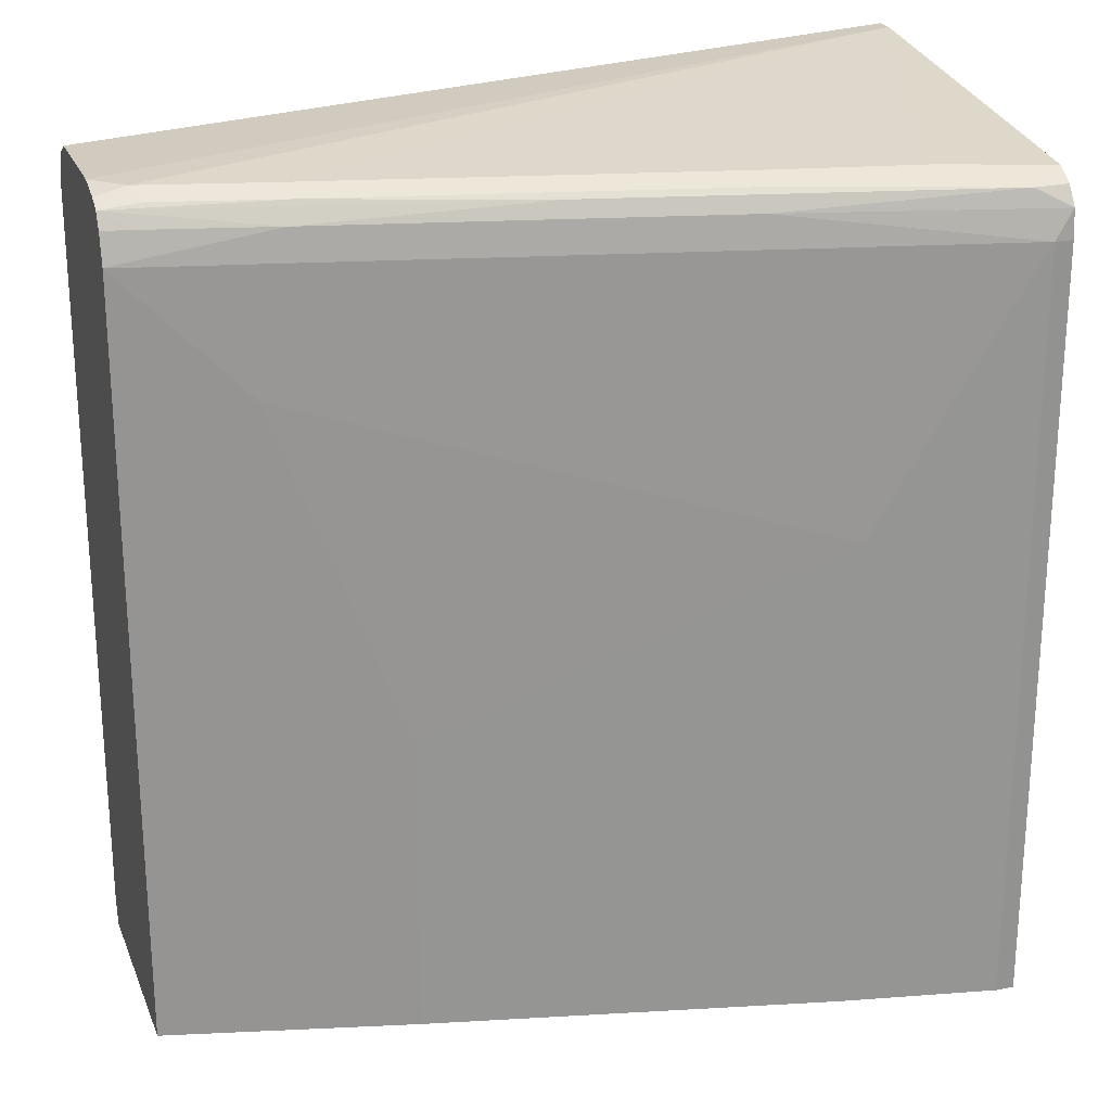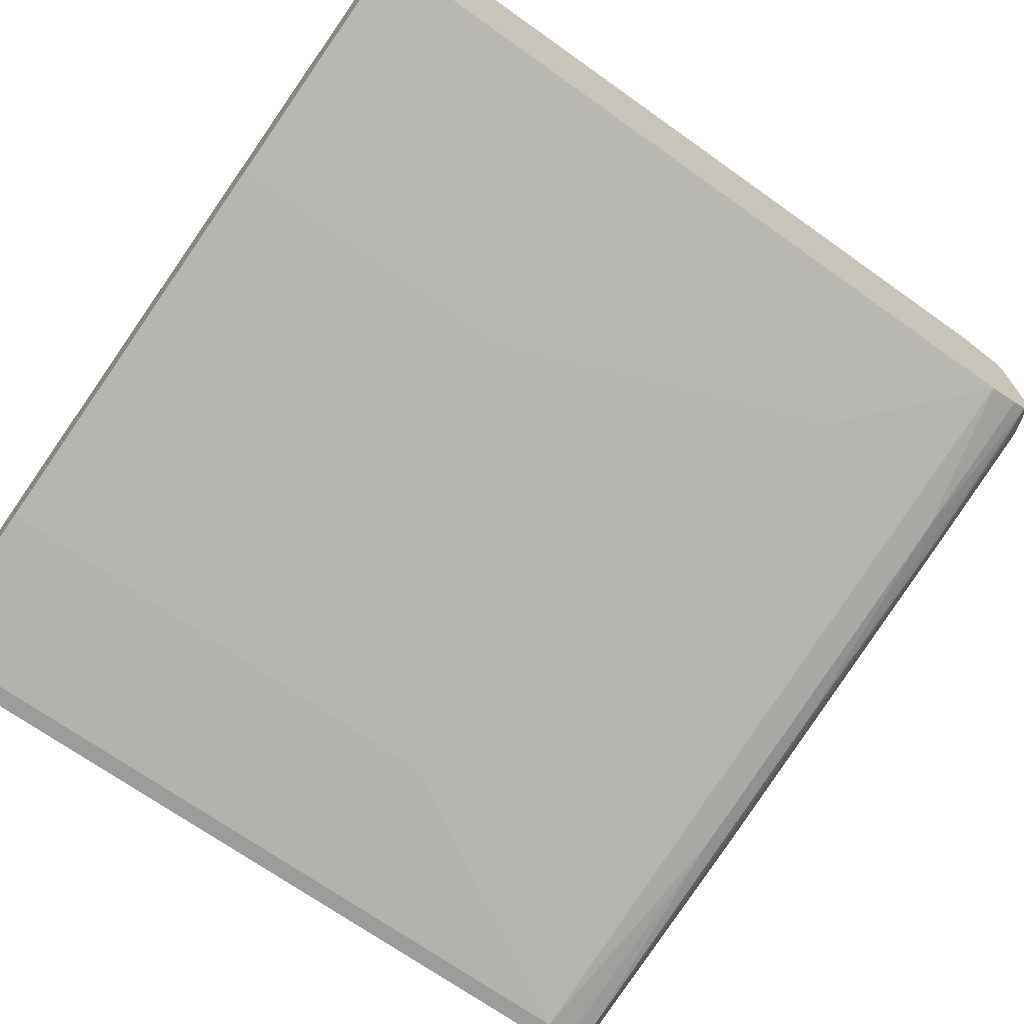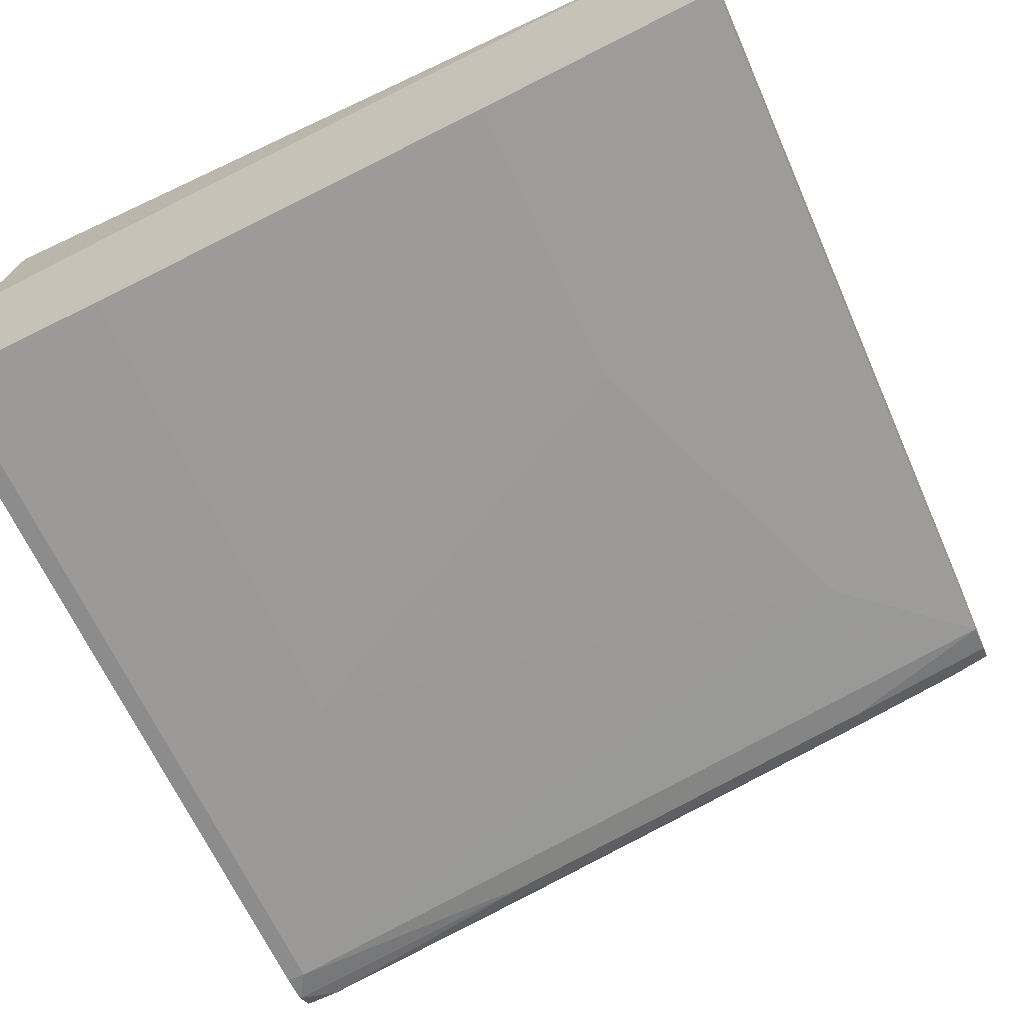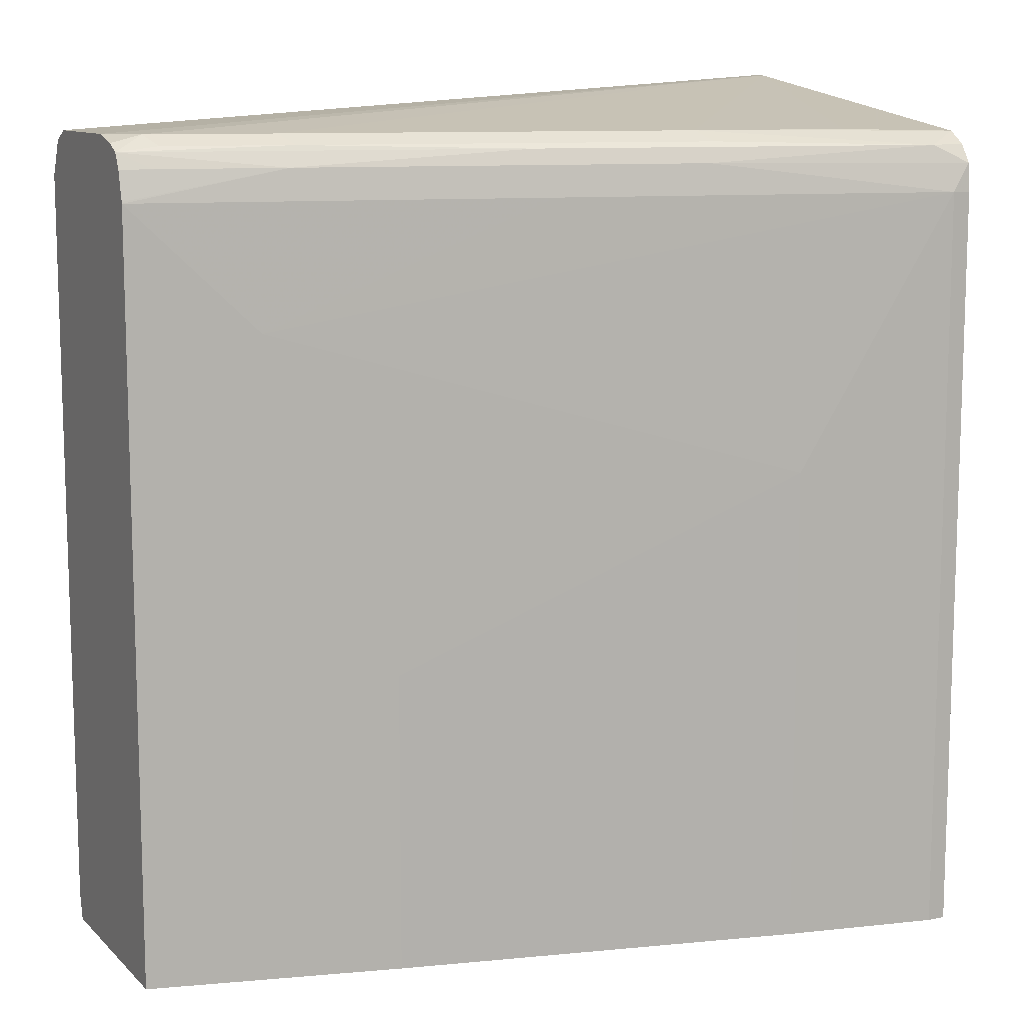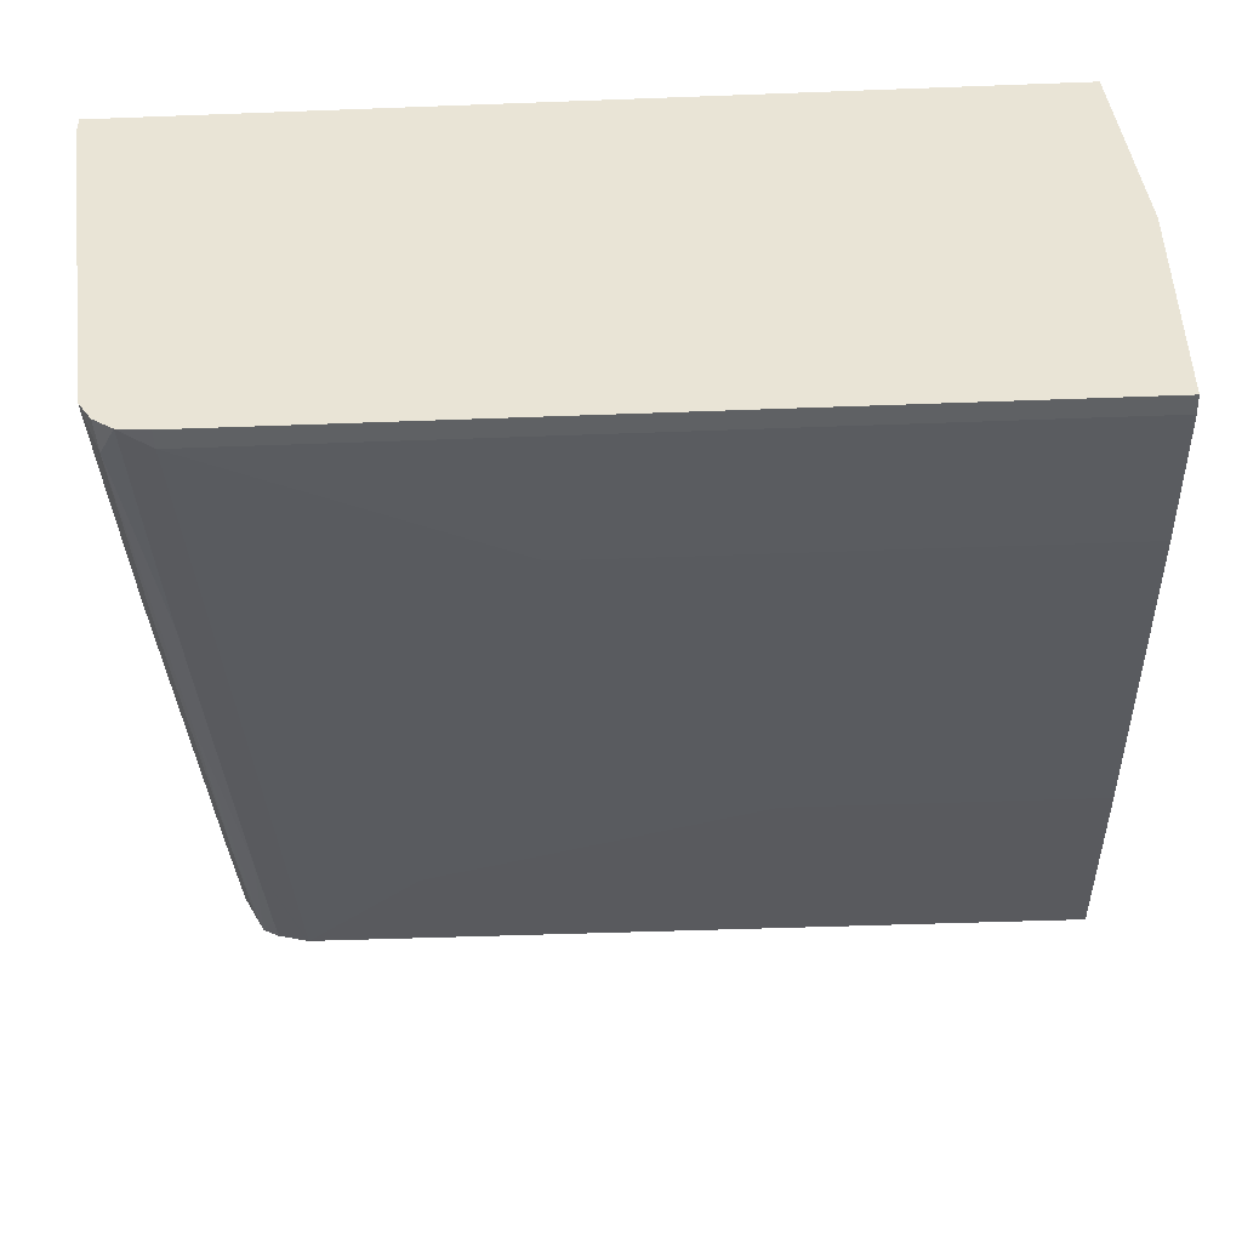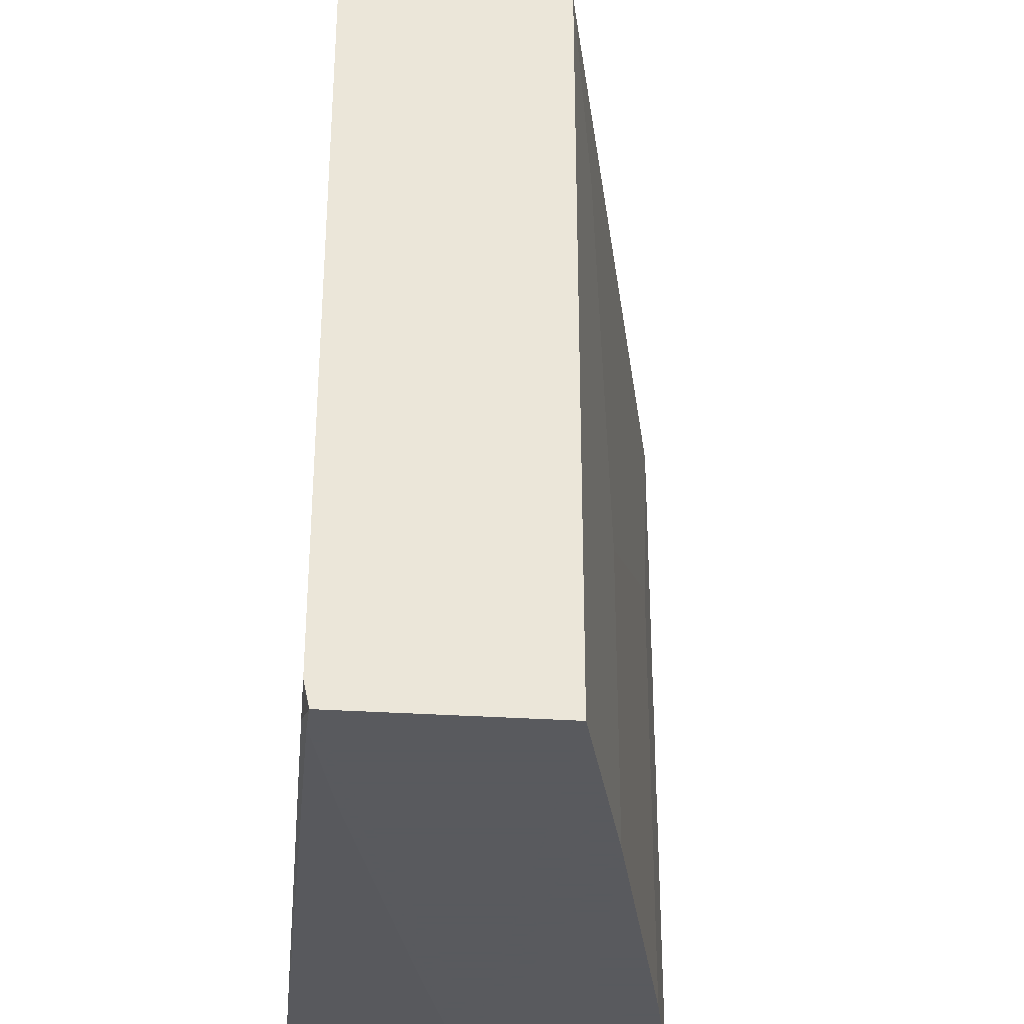
<metadata>
{"format":"obj","ext":"obj","renderer":"f3d","projection":"perspective","resolution":1024,"background":"white","views":[{"elev":23.1,"azim":161.4,"up":"+Y"},{"elev":-70.0,"azim":54.6,"up":"+Z"},{"elev":-64.3,"azim":23.9,"up":"+Z"},{"elev":10.9,"azim":153.6,"up":"+Y"},{"elev":-45.7,"azim":-87.5,"up":"+Z"},{"elev":-31.2,"azim":84.5,"up":"+Y"}]}
</metadata>
<code>
v 0.1668 0.2672 -0.5512
v -0.2773 0.294 -0.4743
v 0.1668 0.2672 -0.4844
v 0.1668 0.267 -0.5521
v 0.1503 0.2672 -0.5679
v -0.2773 0.294 -0.4637
v 0.0835 0.2672 -0.5846
v -0.1336 0.2672 -0.6347
v -0.2171 0.2672 -0.6514
v -0.2773 0.2659 -0.6668
v 0.1668 0.2672 -0.4843
v 0.1668 0.2639 -0.5646
v 0.1668 0.2631 -0.5677
v 0.1668 0.2588 -0.5762
v 0.1447 0.2616 -0.579
v 0.07793 0.2616 -0.5957
v 0.1668 0.2425 -0.4637
v 0.1668 0.2505 -0.4677
v 0.1668 0.2615 -0.4732
v 0.1668 0.2616 -0.4732
v -0.2773 -0.169 -0.4637
v -0.1391 0.2616 -0.6458
v -0.2589 0.2588 -0.6764
v -0.2773 0.2606 -0.6747
v 0.1668 0.2503 -0.5805
v 0.1503 0.2505 -0.5846
v 0.0835 0.2505 -0.6013
v -0.04176 0.2588 -0.6263
v 0.1668 -0.1664 -0.4637
v -0.2773 -0.1807 -0.5679
v -0.2203 -0.1807 -0.5512
v -0.1507 -0.1807 -0.5337
v 0.06524 -0.1807 -0.4829
v 0.1488 -0.1807 -0.4661
v 0.1463 -0.1757 -0.4637
v -0.1336 0.2505 -0.6514
v -0.2773 0.2492 -0.6835
v -0.2773 0.2592 -0.6768
v 0.1668 0.2347 -0.5844
v 0.1668 0.2338 -0.5846
v -0.05011 0.2338 -0.6347
v 0.165 -0.1677 -0.4637
v 0.1666 -0.1807 -0.4669
v 0.1667 -0.1807 -0.4669
v 0.1668 -0.1807 -0.467
v -0.2773 -0.1807 -0.6848
v -0.2672 0.2338 -0.6848
v -0.2773 0.2338 -0.6848
v 0.1002 0.167 -0.6013
v 0.1668 -0.1807 -0.5846
v -0.2672 -0.1807 -0.6848
v -0.1837 0.08349 -0.6681
v 0.1002 -0.1807 -0.6013
v 0.03337 -0.01669 -0.618
v -0.1837 -0.1807 -0.6681
v 0.03337 -0.1807 -0.618
f 25 39 27
f 27 36 28
f 27 39 40
f 27 40 41
f 29 44 45
f 29 42 43
f 30 51 55
f 25 27 26
f 30 46 51
f 27 41 36
f 29 43 44
f 21 32 33
f 23 37 38
f 23 36 37
f 23 28 36
f 22 28 23
f 21 34 35
f 21 33 34
f 21 31 32
f 21 30 31
f 30 55 56
f 14 16 15
f 16 28 22
f 23 38 24
f 30 56 53
f 47 52 55
f 30 50 45
f 52 56 55
f 14 28 16
f 52 54 56
f 49 54 52
f 49 56 54
f 49 53 56
f 47 55 51
f 47 49 52
f 46 47 51
f 46 48 47
f 41 49 47
f 40 53 49
f 40 50 53
f 40 49 41
f 37 47 48
f 36 47 37
f 36 41 47
f 35 43 42
f 34 43 35
f 30 32 31
f 30 33 32
f 30 34 33
f 30 43 34
f 30 44 43
f 30 45 44
f 30 53 50
f 14 27 28
f 6 19 20
f 14 25 26
f 2 9 10
f 2 8 9
f 2 7 8
f 2 5 7
f 1 5 2
f 1 4 5
f 1 12 4
f 1 13 12
f 1 14 13
f 1 25 14
f 1 39 25
f 1 50 40
f 1 45 50
f 1 29 45
f 1 17 29
f 1 18 17
f 1 19 18
f 1 20 19
f 1 11 20
f 1 3 11
f 1 6 3
f 1 2 6
f 14 26 27
f 2 10 24
f 2 24 38
f 1 40 39
f 2 37 48
f 10 23 24
f 2 38 37
f 8 23 10
f 8 22 23
f 8 10 9
f 7 22 8
f 7 16 22
f 6 42 29
f 6 35 42
f 6 21 35
f 6 20 11
f 6 18 19
f 6 29 17
f 6 17 18
f 2 46 30
f 2 30 21
f 2 21 6
f 2 48 46
f 4 12 5
f 3 6 11
f 5 13 14
f 5 14 15
f 5 15 16
f 5 16 7
f 5 12 13

</code>
